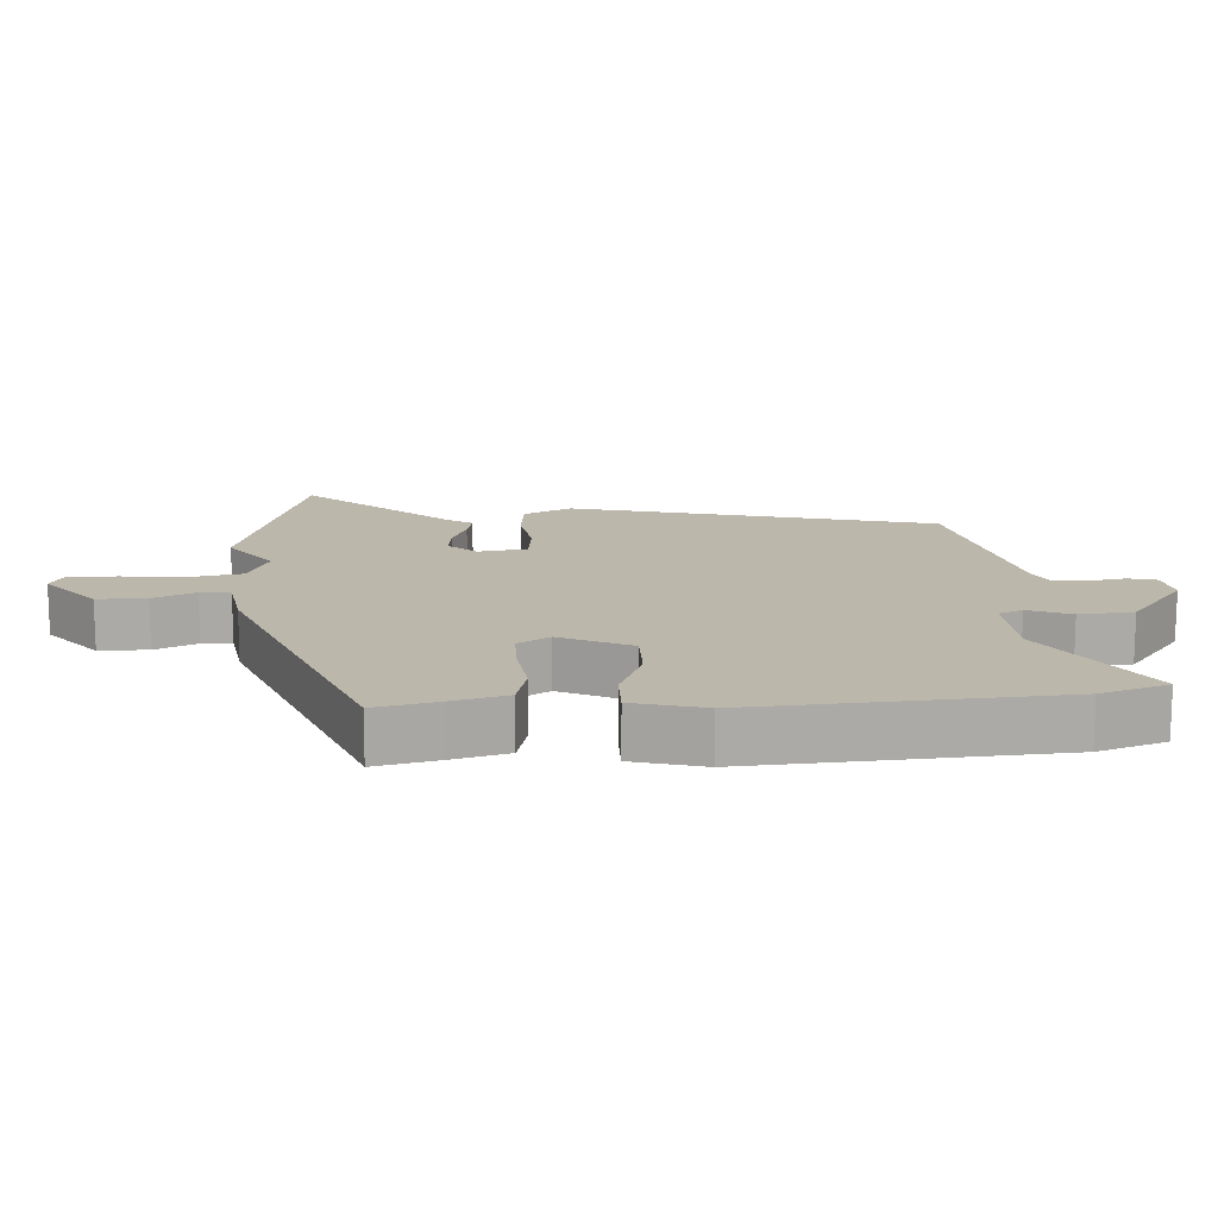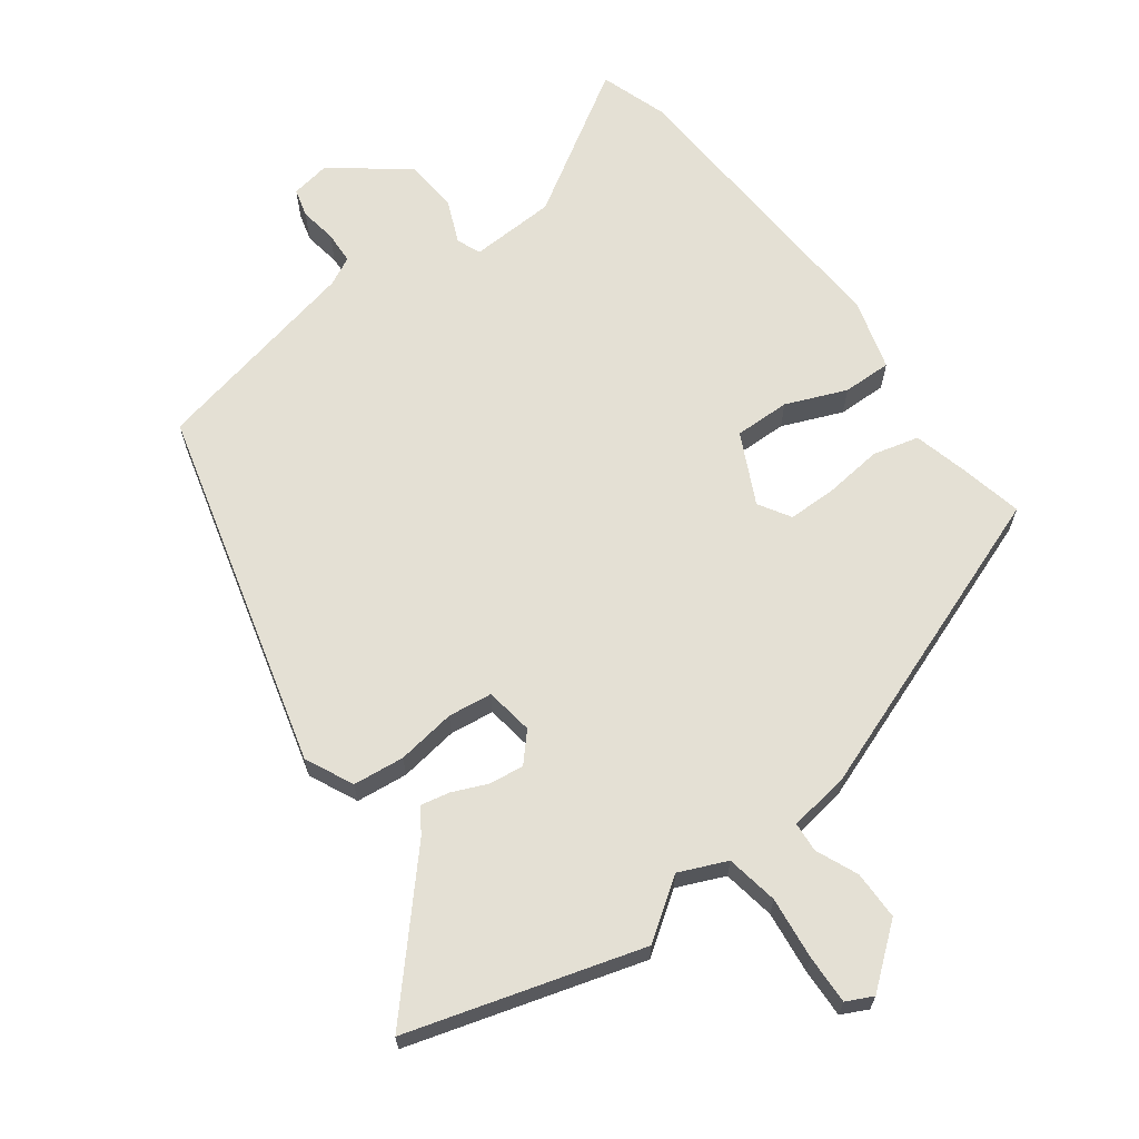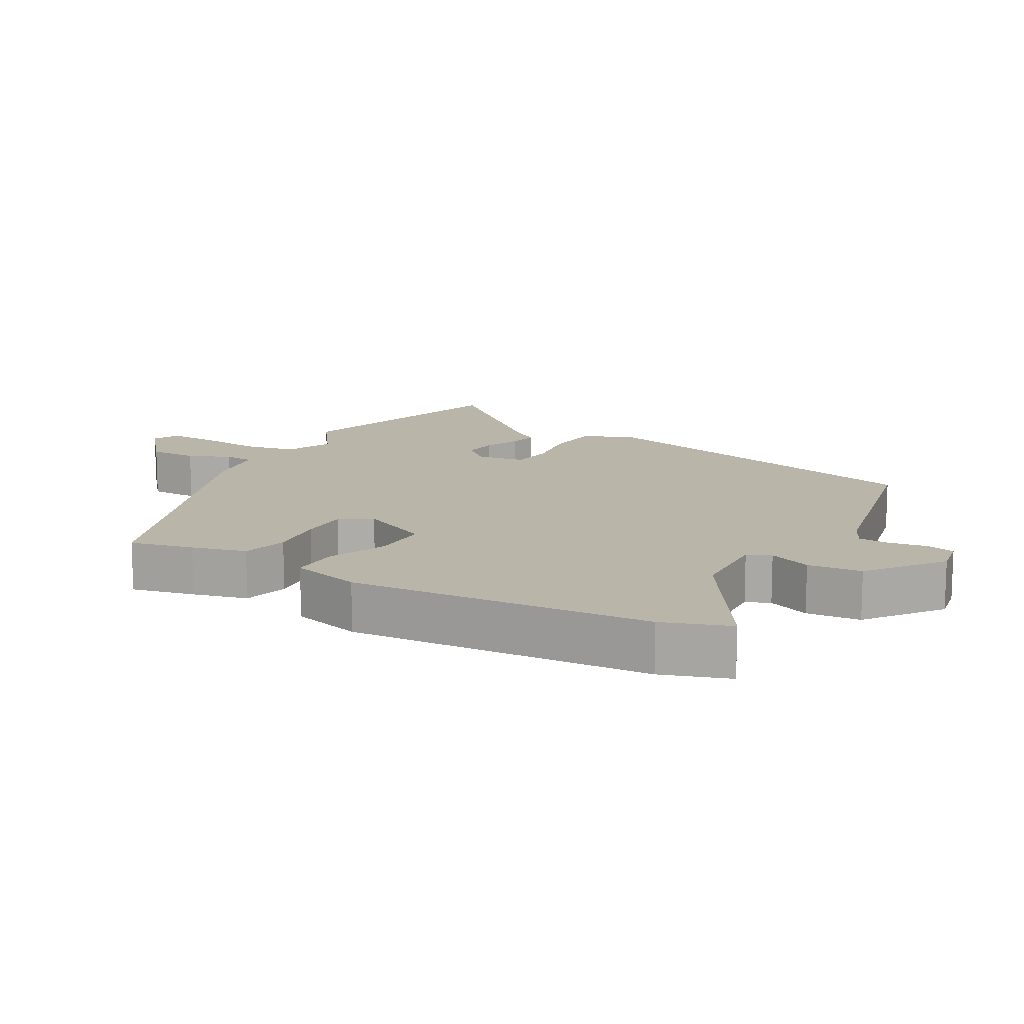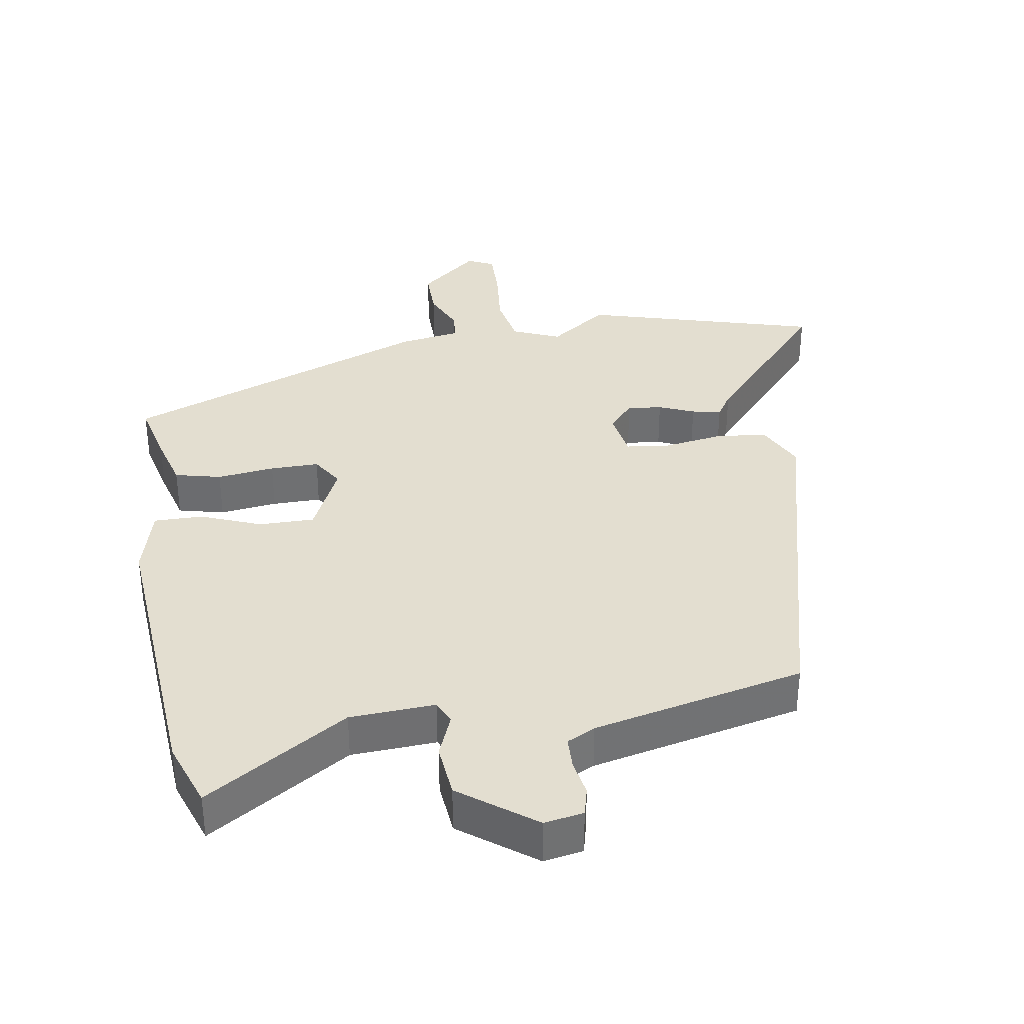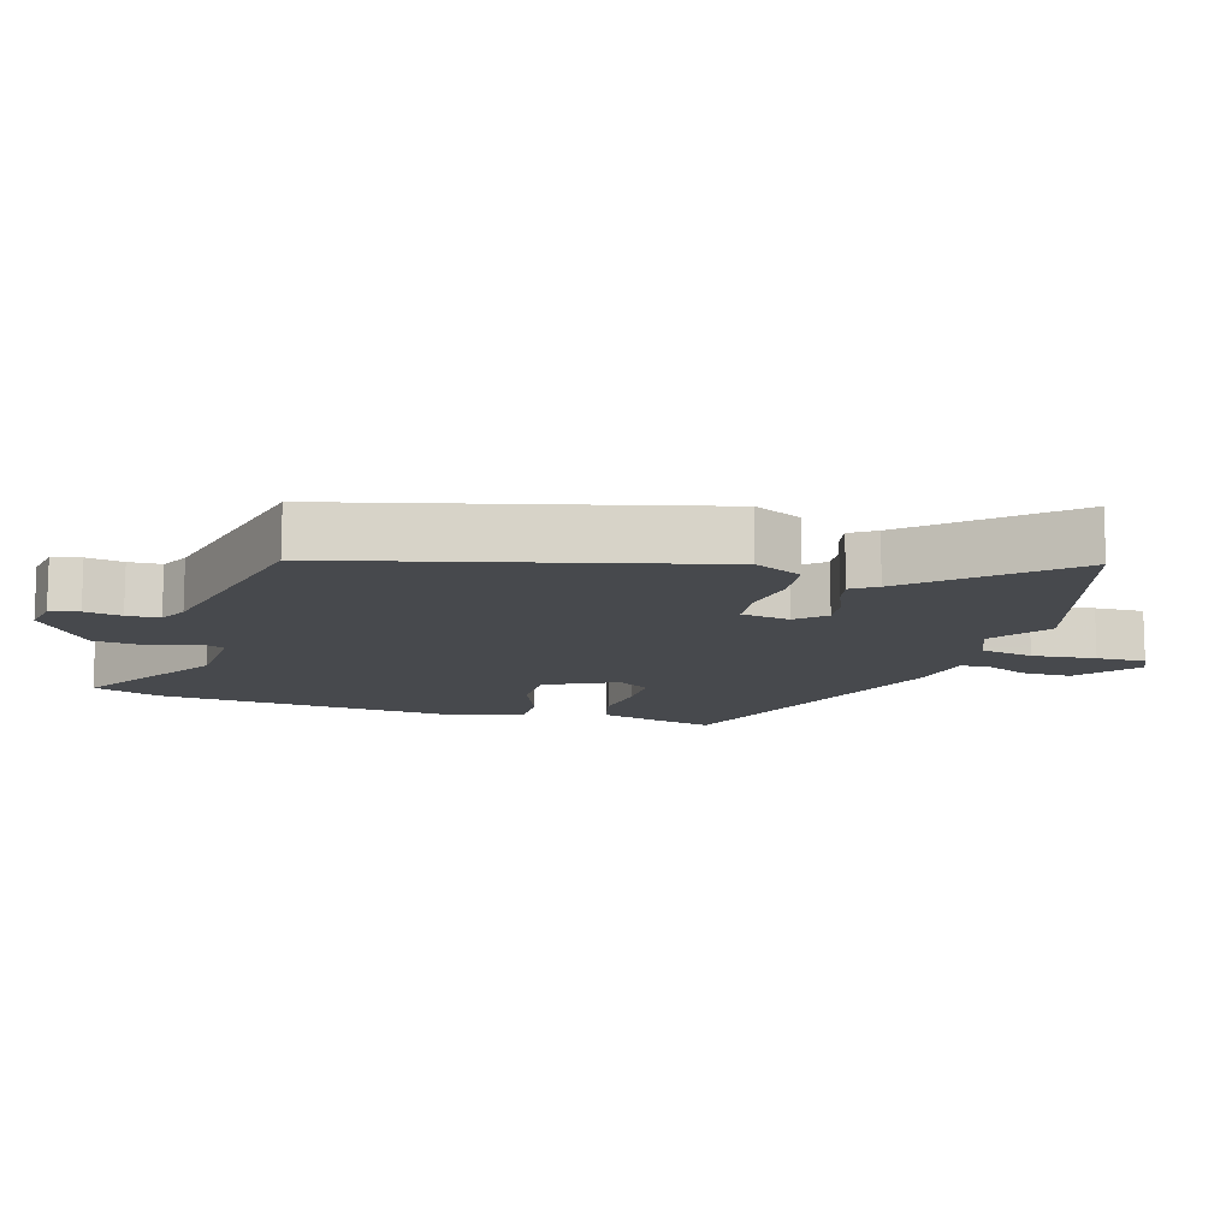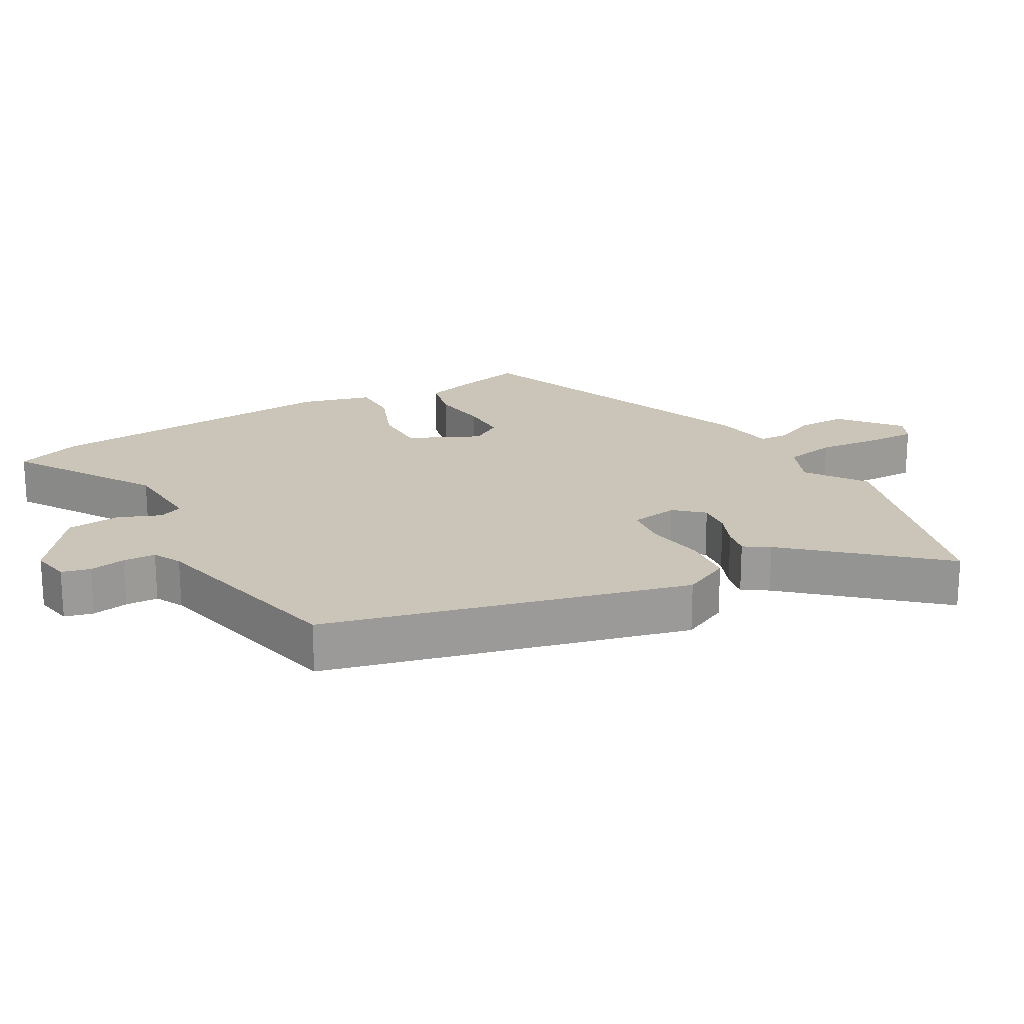
<metadata>
{"format":"obj","ext":"obj","renderer":"f3d","projection":"perspective","resolution":1024,"background":"white","views":[{"elev":14.5,"azim":86.3,"up":"+Y"},{"elev":66.0,"azim":-36.2,"up":"+Y"},{"elev":13.5,"azim":119.4,"up":"+Y"},{"elev":35.7,"azim":170.4,"up":"+Y"},{"elev":-12.3,"azim":-106.8,"up":"+Y"},{"elev":20.3,"azim":-119.9,"up":"+Y"}]}
</metadata>
<code>
v 0.504 0.07 -0.488
v 0.47 0.07 -0.587
v 0.259 0.07 -0.456
v 0.133 0.07 -0.45
v 0.118 0.07 -0.485
v 0.144 0.07 -0.548
v 0.137 0.07 -0.628
v 0.028 0.07 -0.711
v -0.03 0.07 -0.701
v -0.041 0.07 -0.659
v -0.032 0.07 -0.605
v -0.034 0.07 -0.557
v -0.076 0.07 -0.536
v -0.389 0.07 -0.468
v -0.528 0.07 0.065
v -0.494 0.07 0.136
v -0.418 0.07 0.144
v -0.331 0.07 0.131
v -0.266 0.07 0.139
v -0.255 0.07 0.21
v -0.292 0.07 0.251
v -0.343 0.07 0.245
v -0.395 0.07 0.223
v -0.438 0.07 0.214
v -0.462 0.07 0.251
v -0.647 0.07 0.457
v -0.302 0.07 0.557
v -0.215 0.07 0.496
v -0.145 0.07 0.526
v -0.131 0.07 0.603
v -0.141 0.07 0.696
v -0.143 0.07 0.768
v -0.104 0.07 0.787
v -0.017 0.07 0.716
v -0.017 0.07 0.644
v -0.044 0.07 0.582
v -0.041 0.07 0.538
v 0.05 0.07 0.524
v 0.507 0.07 0.353
v 0.486 0.07 0.26
v 0.465 0.07 0.18
v 0.397 0.07 0.163
v 0.312 0.07 0.173
v 0.24 0.07 0.173
v 0.211 0.07 0.126
v 0.261 0.07 0.022
v 0.343 0.07 0.023
v 0.432 0.07 0.059
v 0.504 0.07 0.06
v 0.533 0.07 -0.044
v 0.504 0 -0.488
v 0.47 0 -0.587
v 0.259 0 -0.456
v 0.133 0 -0.45
v 0.118 0 -0.485
v 0.144 0 -0.548
v 0.137 0 -0.628
v 0.028 0 -0.711
v -0.03 0 -0.701
v -0.041 0 -0.659
v -0.032 0 -0.605
v -0.034 0 -0.557
v -0.076 0 -0.536
v -0.389 0 -0.468
v -0.528 0 0.065
v -0.494 0 0.136
v -0.418 0 0.144
v -0.331 0 0.131
v -0.266 0 0.139
v -0.255 0 0.21
v -0.292 0 0.251
v -0.343 0 0.245
v -0.395 0 0.223
v -0.438 0 0.214
v -0.462 0 0.251
v -0.647 0 0.457
v -0.302 0 0.557
v -0.215 0 0.496
v -0.145 0 0.526
v -0.131 0 0.603
v -0.141 0 0.696
v -0.143 0 0.768
v -0.104 0 0.787
v -0.017 0 0.716
v -0.017 0 0.644
v -0.044 0 0.582
v -0.041 0 0.538
v 0.05 0 0.524
v 0.507 0 0.353
v 0.486 0 0.26
v 0.465 0 0.18
v 0.397 0 0.163
v 0.312 0 0.173
v 0.24 0 0.173
v 0.211 0 0.126
v 0.261 0 0.022
v 0.343 0 0.023
v 0.432 0 0.059
v 0.504 0 0.06
v 0.533 0 -0.044
f 47 48 49 50
f 46 47 50 1
f 45 46 1 2
f 40 41 42 43
f 40 43 44
f 37 38 39 40
f 37 40 44
f 33 34 35 36
f 33 36 37
f 30 31 32 33
f 30 33 37
f 29 30 37 44
f 25 26 27 28
f 22 23 24 25
f 21 22 25 28
f 20 21 28 29
f 15 16 17 18
f 13 14 15 18
f 12 13 18 19
f 8 9 10 11
f 8 11 12
f 5 6 7 8
f 5 8 12 19
f 45 2 3
f 45 3 4
f 20 29 44 45
f 19 20 45
f 4 5 19 45
f 100 99 98 97
f 51 100 97 96
f 52 51 96 95
f 93 92 91 90
f 94 93 90
f 90 89 88 87
f 94 90 87
f 86 85 84 83
f 87 86 83
f 83 82 81 80
f 87 83 80
f 94 87 80 79
f 78 77 76 75
f 75 74 73 72
f 78 75 72 71
f 79 78 71 70
f 68 67 66 65
f 68 65 64 63
f 69 68 63 62
f 61 60 59 58
f 62 61 58
f 58 57 56 55
f 69 62 58 55
f 53 52 95
f 54 53 95
f 95 94 79 70
f 95 70 69
f 95 69 55 54
f 1 51 52 2
f 2 52 53 3
f 3 53 54 4
f 4 54 55 5
f 5 55 56 6
f 6 56 57 7
f 7 57 58 8
f 8 58 59 9
f 9 59 60 10
f 10 60 61 11
f 11 61 62 12
f 12 62 63 13
f 13 63 64 14
f 14 64 65 15
f 15 65 66 16
f 16 66 67 17
f 17 67 68 18
f 18 68 69 19
f 19 69 70 20
f 20 70 71 21
f 21 71 72 22
f 22 72 73 23
f 23 73 74 24
f 24 74 75 25
f 25 75 76 26
f 26 76 77 27
f 27 77 78 28
f 28 78 79 29
f 29 79 80 30
f 30 80 81 31
f 31 81 82 32
f 32 82 83 33
f 33 83 84 34
f 34 84 85 35
f 35 85 86 36
f 36 86 87 37
f 37 87 88 38
f 38 88 89 39
f 39 89 90 40
f 40 90 91 41
f 41 91 92 42
f 42 92 93 43
f 43 93 94 44
f 44 94 95 45
f 45 95 96 46
f 46 96 97 47
f 47 97 98 48
f 48 98 99 49
f 49 99 100 50
f 50 100 51 1

</code>
